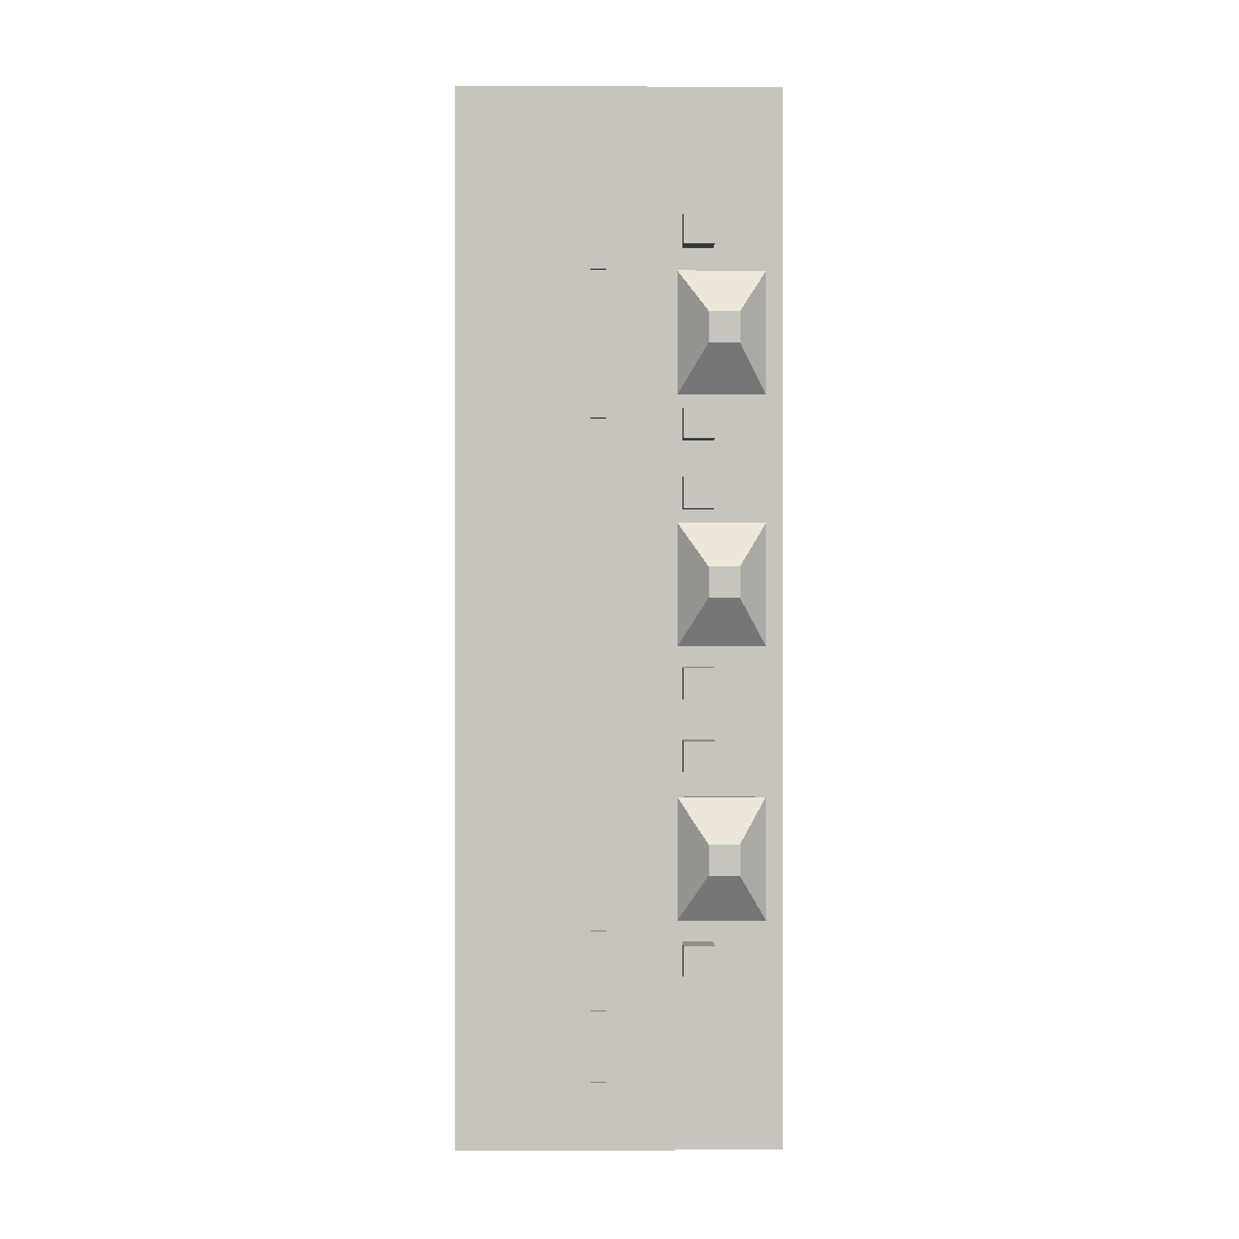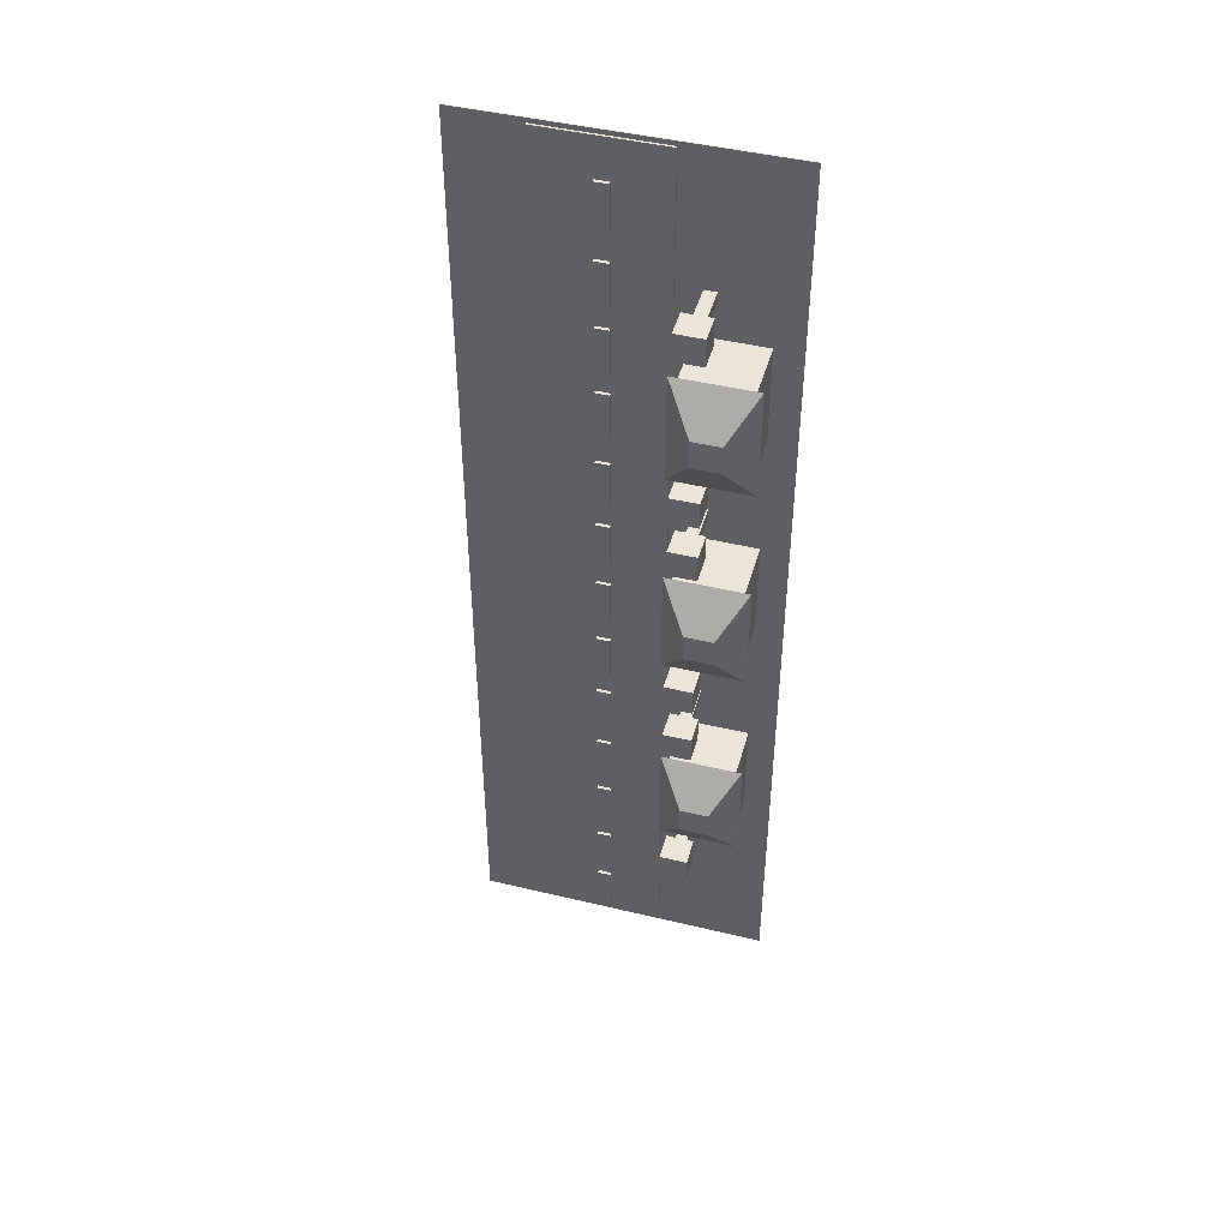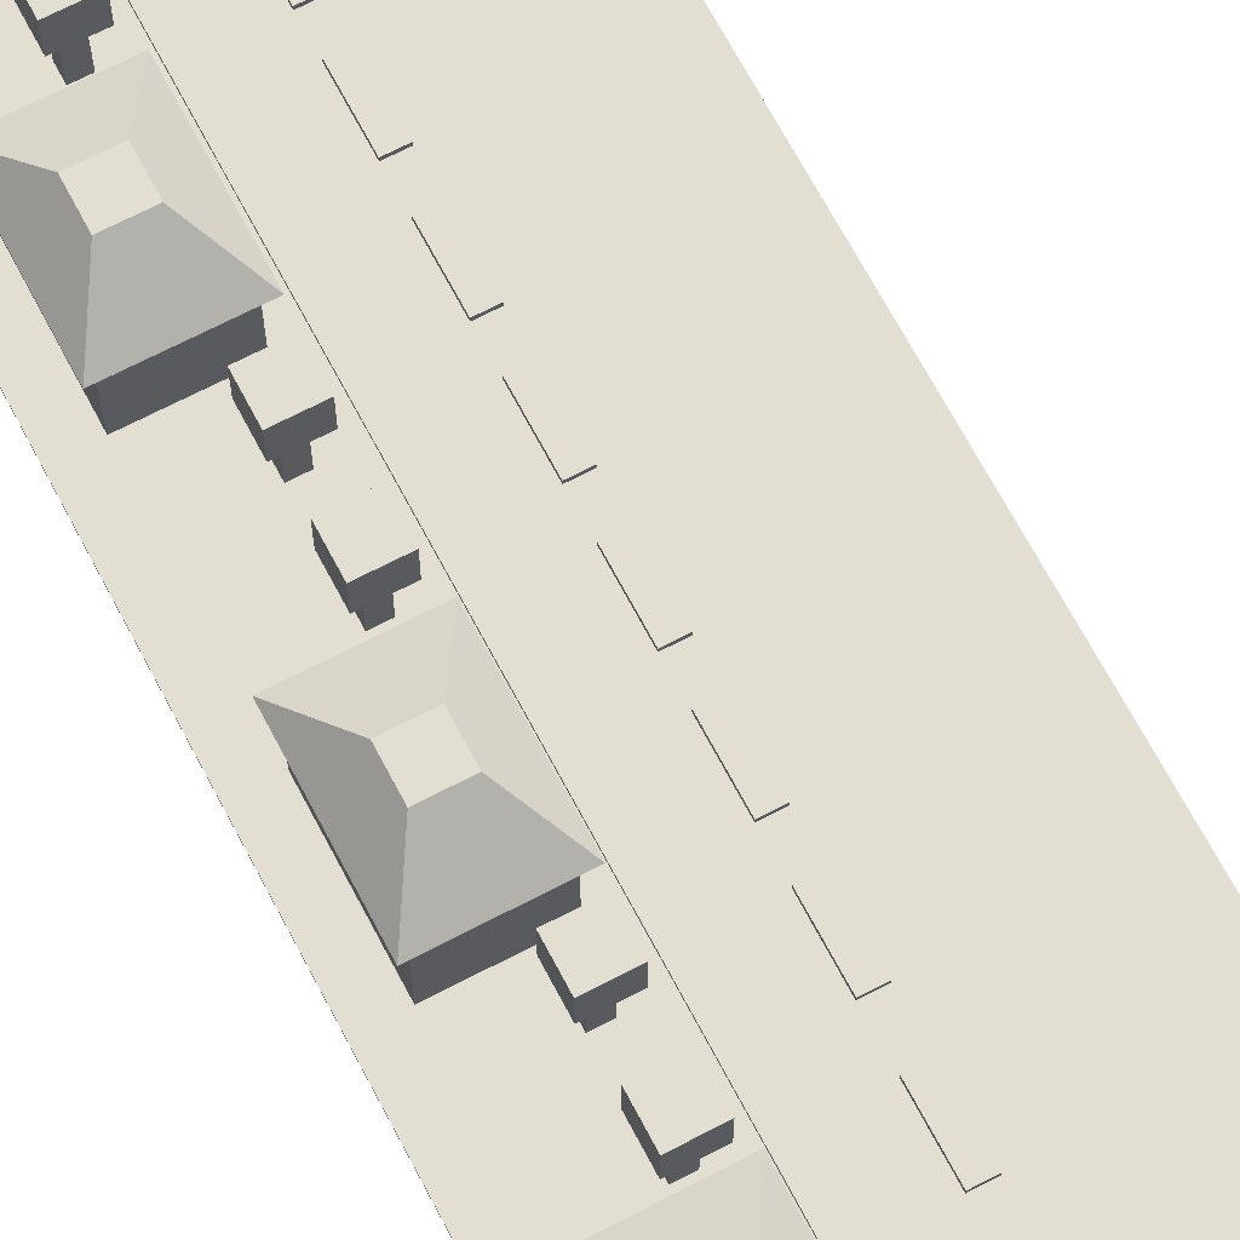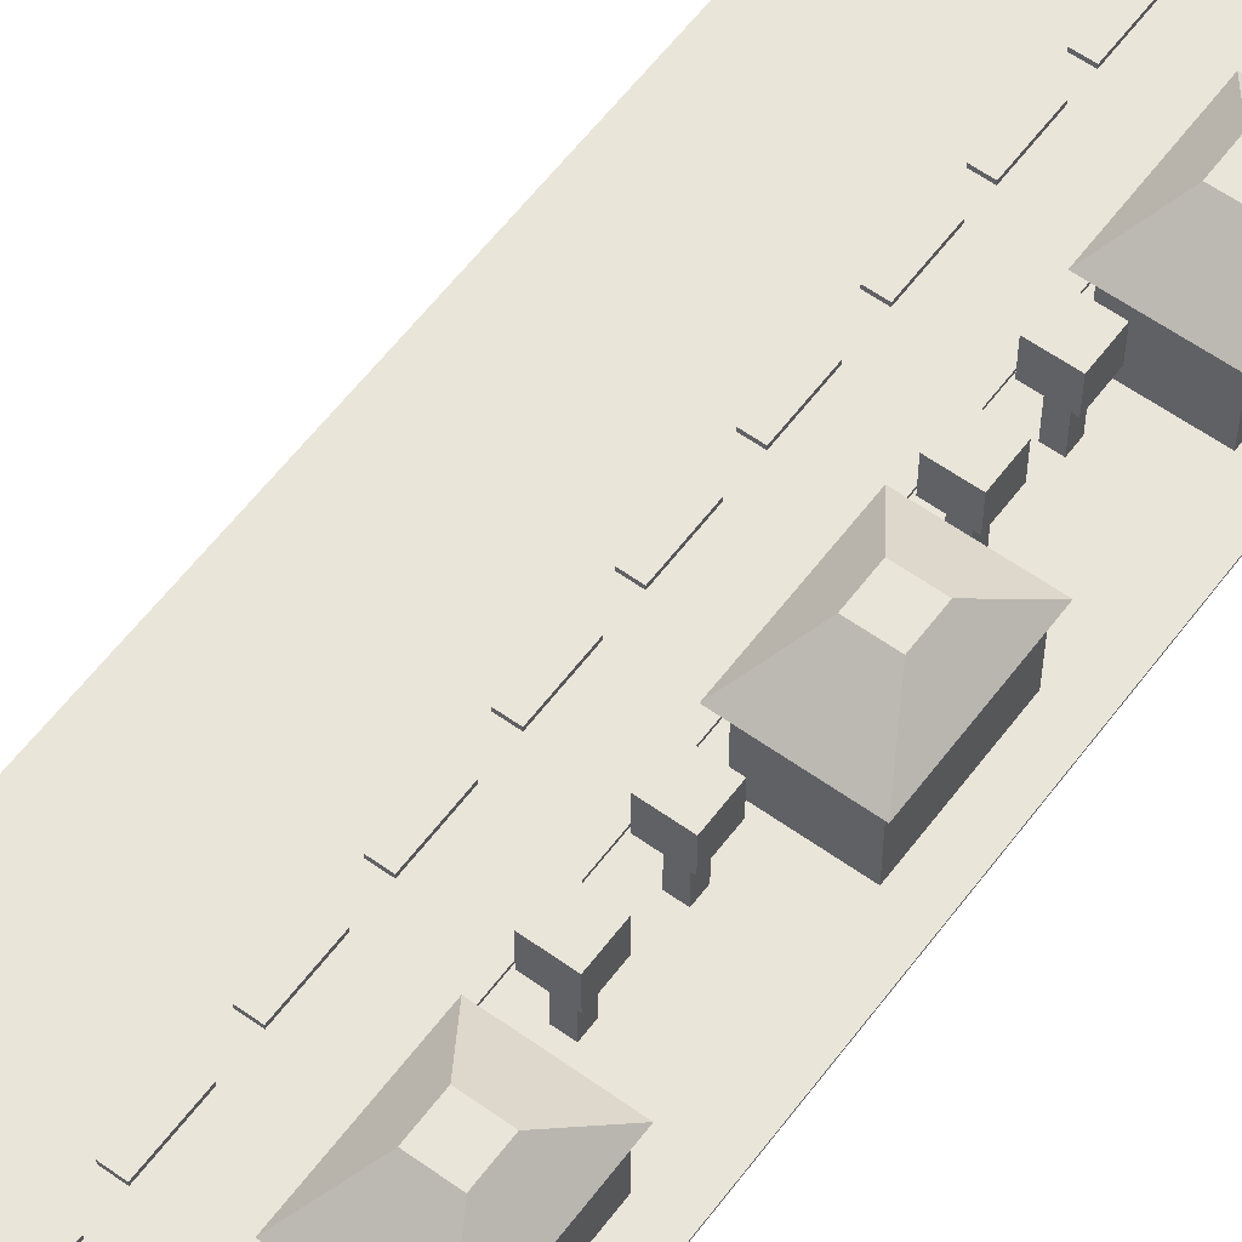
<metadata>
{"format":"obj","ext":"obj","renderer":"f3d","projection":"perspective","resolution":1024,"background":"white","views":[{"elev":0.4,"azim":179.2,"up":"+Z"},{"elev":45.4,"azim":-164.5,"up":"+Z"},{"elev":67.9,"azim":-27.7,"up":"+Y"},{"elev":58.6,"azim":-143.5,"up":"+Y"}]}
</metadata>
<code>
o Cube
v 2.347 4.641 -3.54
v 2.347 -0.0524 -3.54
v 2.347 4.641 3.54
v 2.347 -0.0524 3.54
v -2.347 4.641 -3.54
v -2.347 -0.0524 -3.54
v -2.347 4.641 3.54
v -2.347 -0.0524 3.54
v -2.801 4.6 3.836
v -1 6.6 1
v -2.801 4.6 -4.101
v -1 6.6 -1
v 2.892 4.6 3.836
v 1 6.6 1
v 2.892 4.6 -4.101
v 1 6.6 -1
v 1.314 -0.8446 1
v 1.314 2.627 1
v 1.314 -0.8446 -1
v 1.314 2.627 -1
v 2.476 -0.8446 1
v 2.476 2.627 1
v 2.476 -0.8446 -1
v 2.476 2.627 -1
v 1.468 1.065 -1.531
v 1.468 2.509 -1.531
v 1.468 1.065 -2.975
v 1.468 2.509 -2.975
v 2.439 1.065 -1.531
v 2.439 2.509 -1.531
v 2.439 1.065 -2.975
v 2.439 2.509 -2.975
v 2.448 1.099 3.049
v 2.448 2.543 3.049
v 2.448 1.099 1.604
v 2.448 2.543 1.604
v 7.44 -0.2453 -1.975
v 7.44 0.533 -1.975
v 7.44 -0.2453 -5.356
v 7.44 0.533 -5.356
v 8.44 -0.2453 -1.975
v 8.44 0.533 -1.975
v 8.44 -0.2453 -5.356
v 8.44 0.533 -5.356
v 7.44 -0.2453 -1.975
v 7.44 0.533 -1.975
v 7.44 -0.2453 -5.356
v 7.44 0.533 -5.356
v 8.44 -0.2453 -1.975
v 8.44 0.533 -1.975
v 8.44 -0.2453 -5.356
v 8.44 0.533 -5.356
v 7.44 -0.2453 -7.262
v 7.44 0.533 -7.262
v 7.44 -0.2453 -10.64
v 7.44 0.533 -10.64
v 8.44 -0.2453 -7.262
v 8.44 0.533 -7.262
v 8.44 -0.2453 -10.64
v 8.44 0.533 -10.64
v 7.44 -0.2453 -12.51
v 7.44 0.533 -12.51
v 7.44 -0.2453 -15.89
v 7.44 0.533 -15.89
v 8.44 -0.2453 -12.51
v 8.44 0.533 -12.51
v 8.44 -0.2453 -15.89
v 8.44 0.533 -15.89
v 7.44 -0.2453 -17.8
v 7.44 0.533 -17.8
v 7.44 -0.2453 -21.18
v 7.44 0.533 -21.18
v 8.44 -0.2453 -17.8
v 8.44 0.533 -17.8
v 8.44 -0.2453 -21.18
v 8.44 0.533 -21.18
v 7.44 -0.2453 -22.91
v 7.44 0.533 -22.91
v 7.44 -0.2453 -26.29
v 7.44 0.533 -26.29
v 8.44 -0.2453 -22.91
v 8.44 0.533 -22.91
v 8.44 -0.2453 -26.29
v 8.44 0.533 -26.29
v 7.44 -0.2453 -28.19
v 7.44 0.533 -28.19
v 7.44 -0.2453 -31.57
v 7.44 0.533 -31.57
v 8.44 -0.2453 -28.19
v 8.44 0.533 -28.19
v 8.44 -0.2453 -31.57
v 8.44 0.533 -31.57
v 7.44 -0.2453 -32.89
v 7.44 0.533 -32.89
v 7.44 -0.2453 -36.27
v 7.44 0.533 -36.27
v 8.44 -0.2453 -32.89
v 8.44 0.533 -32.89
v 8.44 -0.2453 -36.27
v 8.44 0.533 -36.27
v 7.44 -0.2453 3.268
v 7.44 0.533 3.268
v 7.44 -0.2453 -0.1132
v 7.44 0.533 -0.1132
v 8.44 -0.2453 3.268
v 8.44 0.533 3.268
v 8.44 -0.2453 -0.1132
v 8.44 0.533 -0.1132
v 7.44 -0.2453 8.61
v 7.44 0.533 8.61
v 7.44 -0.2453 5.229
v 7.44 0.533 5.229
v 8.44 -0.2453 8.61
v 8.44 0.533 8.61
v 8.44 -0.2453 5.229
v 8.44 0.533 5.229
v 7.44 -0.2453 14.25
v 7.44 0.533 14.25
v 7.44 -0.2453 10.87
v 7.44 0.533 10.87
v 8.44 -0.2453 14.25
v 8.44 0.533 14.25
v 8.44 -0.2453 10.87
v 8.44 0.533 10.87
v 7.44 -0.2453 19.19
v 7.44 0.533 19.19
v 7.44 -0.2453 15.81
v 7.44 0.533 15.81
v 8.44 -0.2453 19.19
v 8.44 0.533 19.19
v 8.44 -0.2453 15.81
v 8.44 0.533 15.81
v 7.44 -0.2453 24.04
v 7.44 0.533 24.04
v 7.44 -0.2453 20.66
v 7.44 0.533 20.66
v 8.44 -0.2453 24.04
v 8.44 0.533 24.04
v 8.44 -0.2453 20.66
v 8.44 0.533 20.66
v 7.44 -0.2453 29.48
v 7.44 0.533 29.48
v 7.44 -0.2453 26.1
v 7.44 0.533 26.1
v 8.44 -0.2453 29.48
v 8.44 0.533 29.48
v 8.44 -0.2453 26.1
v 8.44 0.533 26.1
v 12.35 0.3046 -37.16
v 12.35 -0.3439 -37.16
v 12.35 0.3046 32.38
v 12.35 -0.3439 32.38
v 3.666 0.3046 -37.16
v 3.666 -0.3439 -37.16
v 3.666 0.3046 32.38
v 3.666 -0.3439 32.38
v 17.37 0.1553 -37.47
v 17.37 0.07131 -37.47
v 17.37 0.1553 32.72
v 17.37 0.07131 32.72
v -4.258 0.1553 -37.47
v -4.258 0.07131 -37.47
v -4.258 0.1553 32.72
v -4.258 0.07131 32.72
v 1.468 1.065 14.58
v 1.468 2.509 14.58
v 1.468 1.065 13.14
v 1.468 2.509 13.14
v 2.439 1.065 14.58
v 2.439 2.509 14.58
v 2.439 1.065 13.14
v 2.439 2.509 13.14
v 2.448 1.099 19.16
v 2.448 2.543 19.16
v 2.448 1.099 17.72
v 2.448 2.543 17.72
v 2.347 4.641 12.57
v 2.347 -0.0524 12.57
v 2.347 4.641 19.65
v 2.347 -0.0524 19.65
v -2.347 4.641 12.57
v -2.347 -0.0524 12.57
v -2.347 4.641 19.65
v -2.347 -0.0524 19.65
v -2.801 4.6 19.95
v -1 6.6 17.11
v -2.801 4.6 12.01
v -1 6.6 15.11
v 2.892 4.6 19.95
v 1 6.6 17.11
v 2.892 4.6 12.01
v 1 6.6 15.11
v 1.314 -0.8446 17.11
v 1.314 2.627 17.11
v 1.314 -0.8446 15.11
v 1.314 2.627 15.11
v 2.476 -0.8446 17.11
v 2.476 2.627 17.11
v 2.476 -0.8446 15.11
v 2.476 2.627 15.11
v 2.317 4.134 -21.15
v 2.317 -0.5597 -21.15
v 2.317 4.134 -14.07
v 2.317 -0.5597 -14.07
v -2.376 4.134 -21.15
v -2.376 -0.5597 -21.15
v -2.376 4.134 -14.07
v -2.376 -0.5597 -14.07
v -2.83 4.093 -13.77
v -1.03 6.093 -16.61
v -2.83 4.093 -21.71
v -1.03 6.093 -18.61
v 2.862 4.093 -13.77
v 0.9703 6.093 -16.61
v 2.862 4.093 -21.71
v 0.9703 6.093 -18.61
v 1.284 -1.352 -16.61
v 1.284 2.12 -16.61
v 1.284 -1.352 -18.61
v 1.284 2.12 -18.61
v 2.446 -1.352 -16.61
v 2.446 2.12 -16.61
v 2.446 -1.352 -18.61
v 2.446 2.12 -18.61
v 1.438 0.5577 -19.14
v 1.438 2.002 -19.14
v 1.438 0.5577 -20.58
v 1.438 2.002 -20.58
v 2.409 0.5577 -19.14
v 2.409 2.002 -19.14
v 2.409 0.5577 -20.58
v 2.409 2.002 -20.58
v 2.418 0.5921 -14.56
v 2.418 2.036 -14.56
v 2.418 0.5921 -16
v 2.418 2.036 -16
v 0.5174 3.268 -5.442
v 0.5174 5.268 -5.442
v 0.5174 3.268 -7.442
v 0.5174 5.268 -7.442
v 2.517 3.268 -5.442
v 2.517 5.268 -5.442
v 2.517 3.268 -7.442
v 2.517 5.268 -7.442
v 1.945 3.98 -6.865
v 1.945 -0.1012 -6.865
v 1.945 3.98 -6.019
v 1.945 -0.1012 -6.019
v 1.099 3.98 -6.865
v 1.099 -0.1012 -6.865
v 1.099 3.98 -6.019
v 1.099 -0.1012 -6.019
v 0.5174 3.268 -5.442
v 0.5174 5.268 -5.442
v 0.5174 3.268 -7.442
v 0.5174 5.268 -7.442
v 2.517 3.268 -5.442
v 2.517 5.268 -5.442
v 2.517 3.268 -7.442
v 2.517 5.268 -7.442
v 1.945 3.98 -6.865
v 1.945 -0.1012 -6.865
v 1.945 3.98 -6.019
v 1.945 -0.1012 -6.019
v 1.099 3.98 -6.865
v 1.099 -0.1012 -6.865
v 1.099 3.98 -6.019
v 1.099 -0.1012 -6.019
v 0.5174 3.268 -10.13
v 0.5174 5.268 -10.13
v 0.5174 3.268 -12.13
v 0.5174 5.268 -12.13
v 2.517 3.268 -10.13
v 2.517 5.268 -10.13
v 2.517 3.268 -12.13
v 2.517 5.268 -12.13
v 1.945 3.98 -11.55
v 1.945 -0.1012 -11.55
v 1.945 3.98 -10.7
v 1.945 -0.1012 -10.7
v 1.099 3.98 -11.55
v 1.099 -0.1012 -11.55
v 1.099 3.98 -10.7
v 1.099 -0.1012 -10.7
v 0.5174 3.268 -23.2
v 0.5174 5.268 -23.2
v 0.5174 3.268 -25.2
v 0.5174 5.268 -25.2
v 2.517 3.268 -23.2
v 2.517 5.268 -23.2
v 2.517 3.268 -25.2
v 2.517 5.268 -25.2
v 1.945 3.98 -24.62
v 1.945 -0.1012 -24.62
v 1.945 3.98 -23.78
v 1.945 -0.1012 -23.78
v 1.099 3.98 -24.62
v 1.099 -0.1012 -24.62
v 1.099 3.98 -23.78
v 1.099 -0.1012 -23.78
v 0.5174 3.268 6.759
v 0.5174 5.268 6.759
v 0.5174 3.268 4.759
v 0.5174 5.268 4.759
v 2.517 3.268 6.759
v 2.517 5.268 6.759
v 2.517 3.268 4.759
v 2.517 5.268 4.759
v 1.945 3.98 5.336
v 1.945 -0.1012 5.336
v 1.945 3.98 6.182
v 1.945 -0.1012 6.182
v 1.099 3.98 5.336
v 1.099 -0.1012 5.336
v 1.099 3.98 6.182
v 1.099 -0.1012 6.182
v 0.5174 3.268 6.759
v 0.5174 5.268 6.759
v 0.5174 3.268 4.759
v 0.5174 5.268 4.759
v 2.517 3.268 6.759
v 2.517 5.268 6.759
v 2.517 3.268 4.759
v 2.517 5.268 4.759
v 1.945 3.98 5.336
v 1.945 -0.1012 5.336
v 1.945 3.98 6.182
v 1.945 -0.1012 6.182
v 1.099 3.98 5.336
v 1.099 -0.1012 5.336
v 1.099 3.98 6.182
v 1.099 -0.1012 6.182
v 0.5174 3.268 11.19
v 0.5174 5.268 11.19
v 0.5174 3.268 9.195
v 0.5174 5.268 9.195
v 2.517 3.268 11.19
v 2.517 5.268 11.19
v 2.517 3.268 9.195
v 2.517 5.268 9.195
v 1.945 3.98 9.771
v 1.945 -0.1012 9.771
v 1.945 3.98 10.62
v 1.945 -0.1012 10.62
v 1.099 3.98 9.771
v 1.099 -0.1012 9.771
v 1.099 3.98 10.62
v 1.099 -0.1012 10.62
v 0.5174 3.268 23.6
v 0.5174 5.268 23.6
v 0.5174 3.268 21.6
v 0.5174 5.268 21.6
v 2.517 3.268 23.6
v 2.517 5.268 23.6
v 2.517 3.268 21.6
v 2.517 5.268 21.6
v 1.945 3.98 22.18
v 1.945 -0.1012 22.18
v 1.945 3.98 23.02
v 1.945 -0.1012 23.02
v 1.099 3.98 22.18
v 1.099 -0.1012 22.18
v 1.099 3.98 23.02
v 1.099 -0.1012 23.02
f 1 5 7 3
f 4 3 7 8
f 8 7 5 6
f 6 2 4 8
f 2 1 3 4
f 6 5 1 2
f 201 205 207 203
f 204 203 207 208
f 208 207 205 206
f 206 202 204 208
f 202 201 203 204
f 206 205 201 202
f 9 10 12 11
f 11 12 16 15
f 15 16 14 13
f 13 14 10 9
f 11 15 13 9
f 16 12 10 14
f 209 210 212 211
f 211 212 216 215
f 215 216 214 213
f 213 214 210 209
f 211 215 213 209
f 216 212 210 214
f 17 18 20 19
f 19 20 24 23
f 23 24 22 21
f 21 22 18 17
f 19 23 21 17
f 24 20 18 22
f 217 218 220 219
f 219 220 224 223
f 223 224 222 221
f 221 222 218 217
f 219 223 221 217
f 224 220 218 222
f 25 26 28 27
f 27 28 32 31
f 31 32 30 29
f 29 30 26 25
f 27 31 29 25
f 32 28 26 30
f 35 36 34 33
f 225 226 228 227
f 227 228 232 231
f 231 232 230 229
f 229 230 226 225
f 227 231 229 225
f 232 228 226 230
f 235 236 234 233
f 37 38 40 39
f 39 40 44 43
f 43 44 42 41
f 41 42 38 37
f 39 43 41 37
f 44 40 38 42
f 45 46 48 47
f 47 48 52 51
f 51 52 50 49
f 49 50 46 45
f 47 51 49 45
f 52 48 46 50
f 53 54 56 55
f 55 56 60 59
f 59 60 58 57
f 57 58 54 53
f 55 59 57 53
f 60 56 54 58
f 61 62 64 63
f 63 64 68 67
f 67 68 66 65
f 65 66 62 61
f 63 67 65 61
f 68 64 62 66
f 69 70 72 71
f 71 72 76 75
f 75 76 74 73
f 73 74 70 69
f 71 75 73 69
f 76 72 70 74
f 77 78 80 79
f 79 80 84 83
f 83 84 82 81
f 81 82 78 77
f 79 83 81 77
f 84 80 78 82
f 85 86 88 87
f 87 88 92 91
f 91 92 90 89
f 89 90 86 85
f 87 91 89 85
f 92 88 86 90
f 93 94 96 95
f 95 96 100 99
f 99 100 98 97
f 97 98 94 93
f 95 99 97 93
f 100 96 94 98
f 101 102 104 103
f 103 104 108 107
f 107 108 106 105
f 105 106 102 101
f 103 107 105 101
f 108 104 102 106
f 109 110 112 111
f 111 112 116 115
f 115 116 114 113
f 113 114 110 109
f 111 115 113 109
f 116 112 110 114
f 117 118 120 119
f 119 120 124 123
f 123 124 122 121
f 121 122 118 117
f 119 123 121 117
f 124 120 118 122
f 125 126 128 127
f 127 128 132 131
f 131 132 130 129
f 129 130 126 125
f 127 131 129 125
f 132 128 126 130
f 133 134 136 135
f 135 136 140 139
f 139 140 138 137
f 137 138 134 133
f 135 139 137 133
f 140 136 134 138
f 141 142 144 143
f 143 144 148 147
f 147 148 146 145
f 145 146 142 141
f 143 147 145 141
f 148 144 142 146
f 149 153 155 151
f 152 151 155 156
f 156 155 153 154
f 154 150 152 156
f 150 149 151 152
f 154 153 149 150
f 157 161 163 159
f 160 159 163 164
f 164 163 161 162
f 162 158 160 164
f 158 157 159 160
f 162 161 157 158
f 165 166 168 167
f 167 168 172 171
f 171 172 170 169
f 169 170 166 165
f 167 171 169 165
f 172 168 166 170
f 175 176 174 173
f 177 181 183 179
f 180 179 183 184
f 184 183 181 182
f 182 178 180 184
f 178 177 179 180
f 182 181 177 178
f 185 186 188 187
f 187 188 192 191
f 191 192 190 189
f 189 190 186 185
f 187 191 189 185
f 192 188 186 190
f 193 194 196 195
f 195 196 200 199
f 199 200 198 197
f 197 198 194 193
f 195 199 197 193
f 200 196 194 198
f 237 238 240 239
f 239 240 244 243
f 243 244 242 241
f 241 242 238 237
f 239 243 241 237
f 244 240 238 242
f 253 254 256 255
f 255 256 260 259
f 259 260 258 257
f 257 258 254 253
f 255 259 257 253
f 260 256 254 258
f 269 270 272 271
f 271 272 276 275
f 275 276 274 273
f 273 274 270 269
f 271 275 273 269
f 276 272 270 274
f 285 286 288 287
f 287 288 292 291
f 291 292 290 289
f 289 290 286 285
f 287 291 289 285
f 292 288 286 290
f 301 302 304 303
f 303 304 308 307
f 307 308 306 305
f 305 306 302 301
f 303 307 305 301
f 308 304 302 306
f 317 318 320 319
f 319 320 324 323
f 323 324 322 321
f 321 322 318 317
f 319 323 321 317
f 324 320 318 322
f 333 334 336 335
f 335 336 340 339
f 339 340 338 337
f 337 338 334 333
f 335 339 337 333
f 340 336 334 338
f 349 350 352 351
f 351 352 356 355
f 355 356 354 353
f 353 354 350 349
f 351 355 353 349
f 356 352 350 354
f 245 249 251 247
f 248 247 251 252
f 252 251 249 250
f 250 246 248 252
f 246 245 247 248
f 250 249 245 246
f 261 265 267 263
f 264 263 267 268
f 268 267 265 266
f 266 262 264 268
f 262 261 263 264
f 266 265 261 262
f 277 281 283 279
f 280 279 283 284
f 284 283 281 282
f 282 278 280 284
f 278 277 279 280
f 282 281 277 278
f 293 297 299 295
f 296 295 299 300
f 300 299 297 298
f 298 294 296 300
f 294 293 295 296
f 298 297 293 294
f 309 313 315 311
f 312 311 315 316
f 316 315 313 314
f 314 310 312 316
f 310 309 311 312
f 314 313 309 310
f 325 329 331 327
f 328 327 331 332
f 332 331 329 330
f 330 326 328 332
f 326 325 327 328
f 330 329 325 326
f 341 345 347 343
f 344 343 347 348
f 348 347 345 346
f 346 342 344 348
f 342 341 343 344
f 346 345 341 342
f 357 361 363 359
f 360 359 363 364
f 364 363 361 362
f 362 358 360 364
f 358 357 359 360
f 362 361 357 358

</code>
